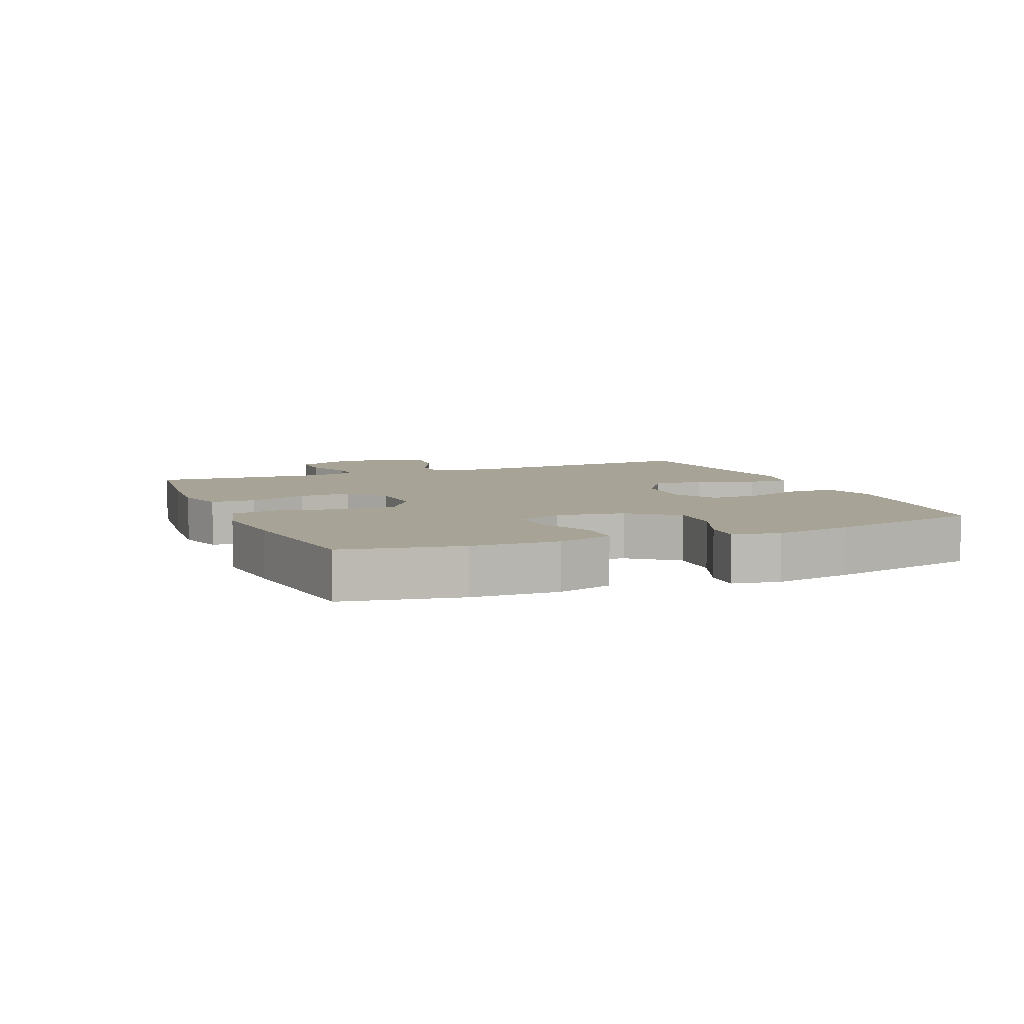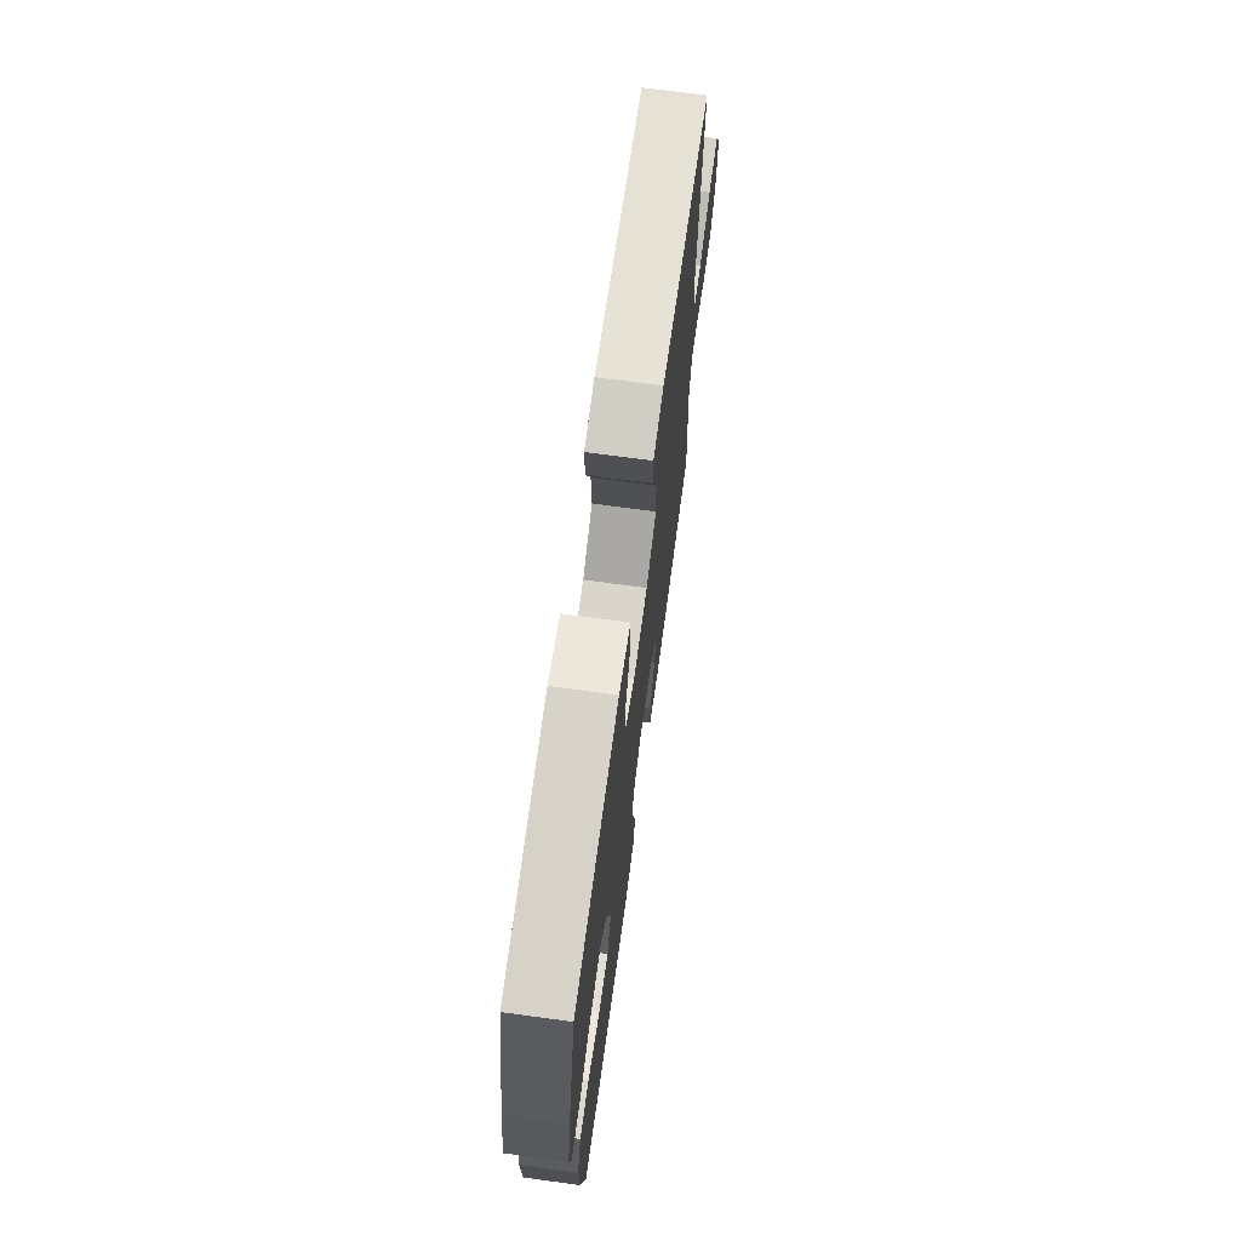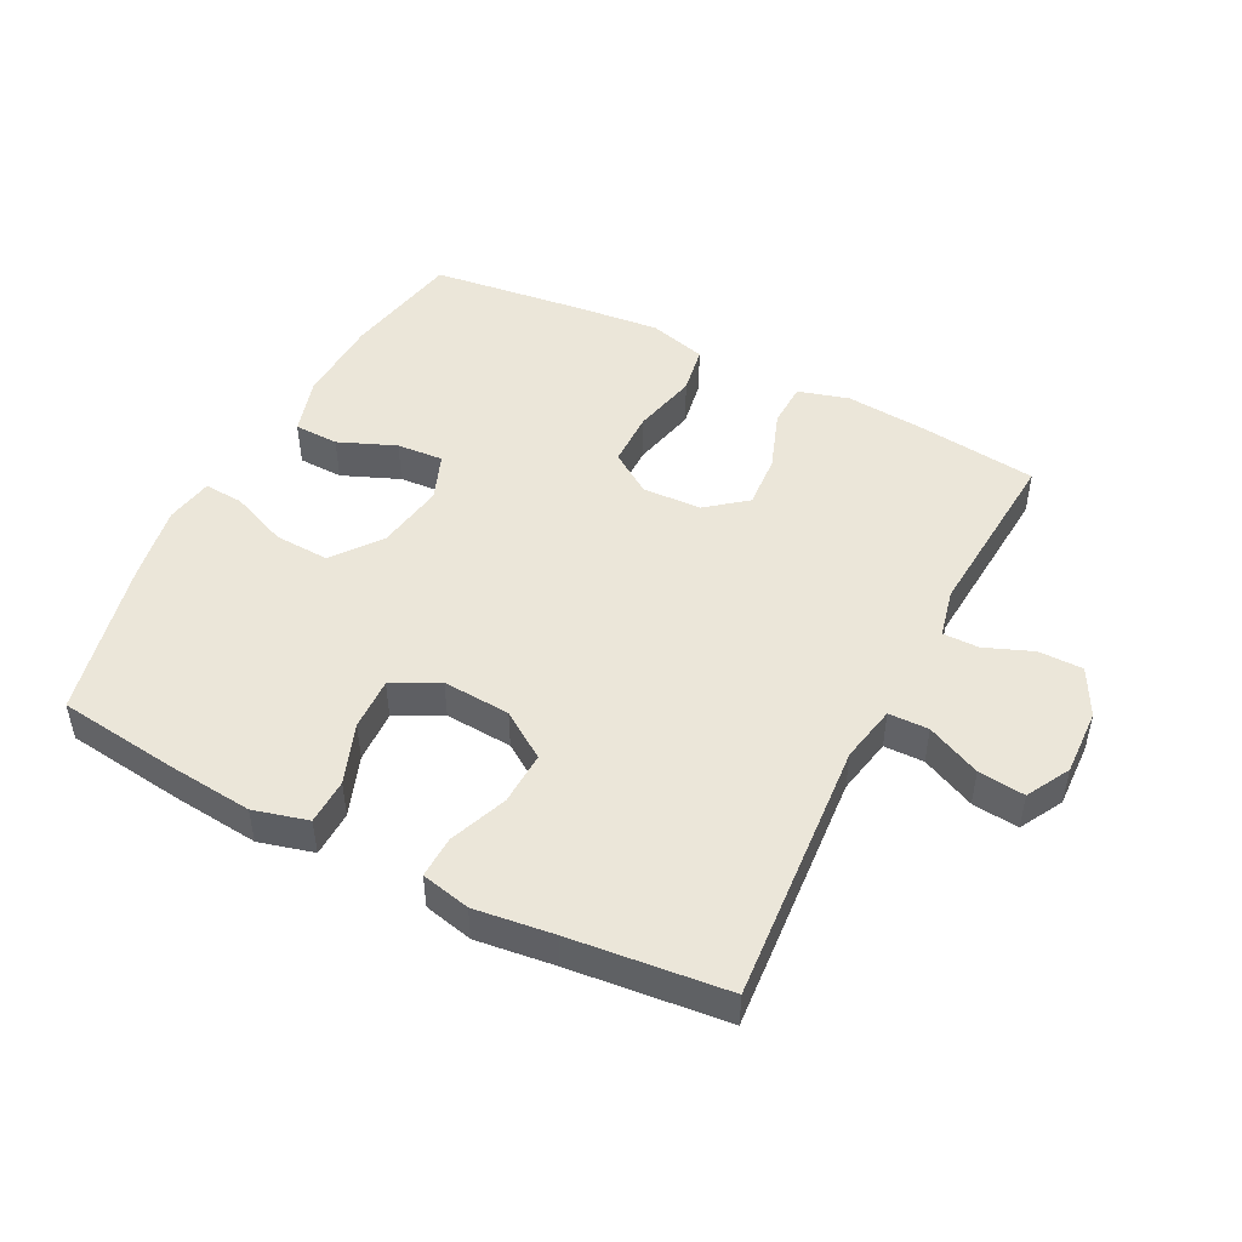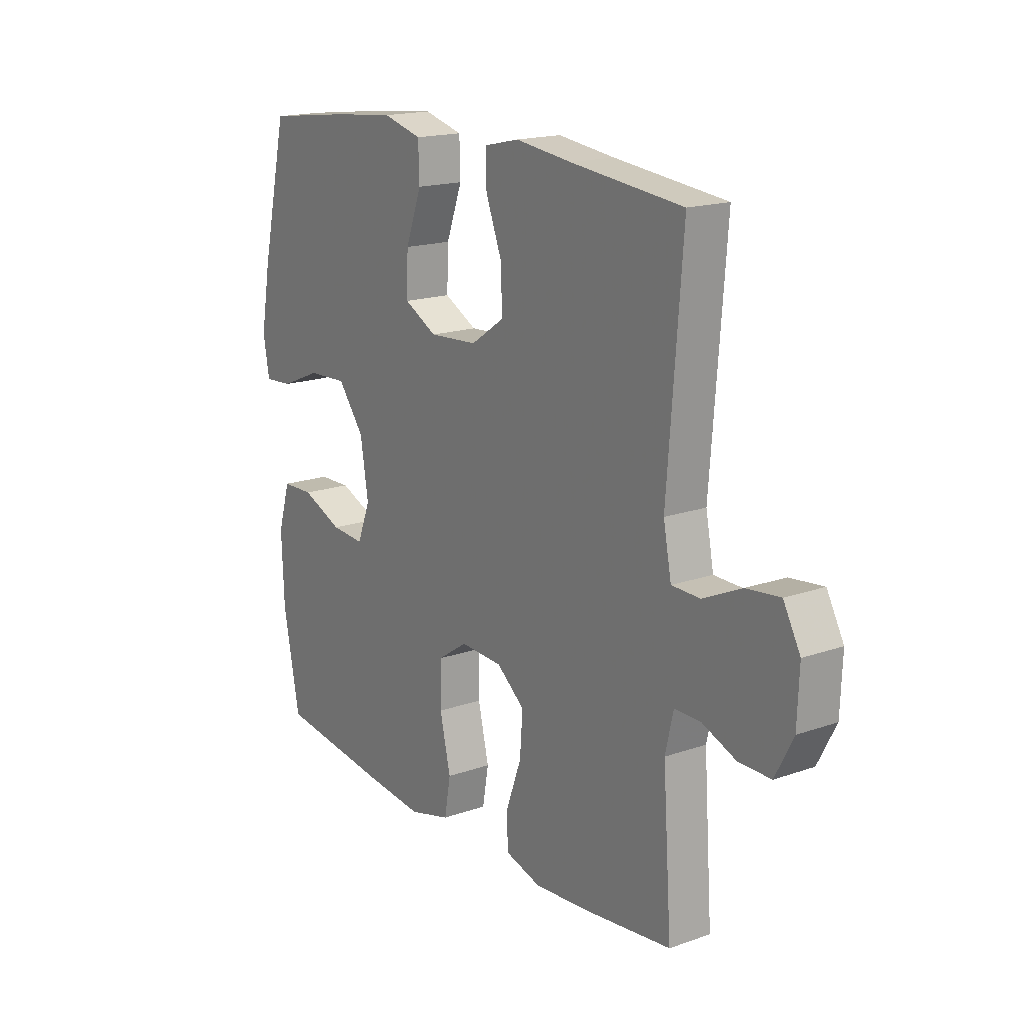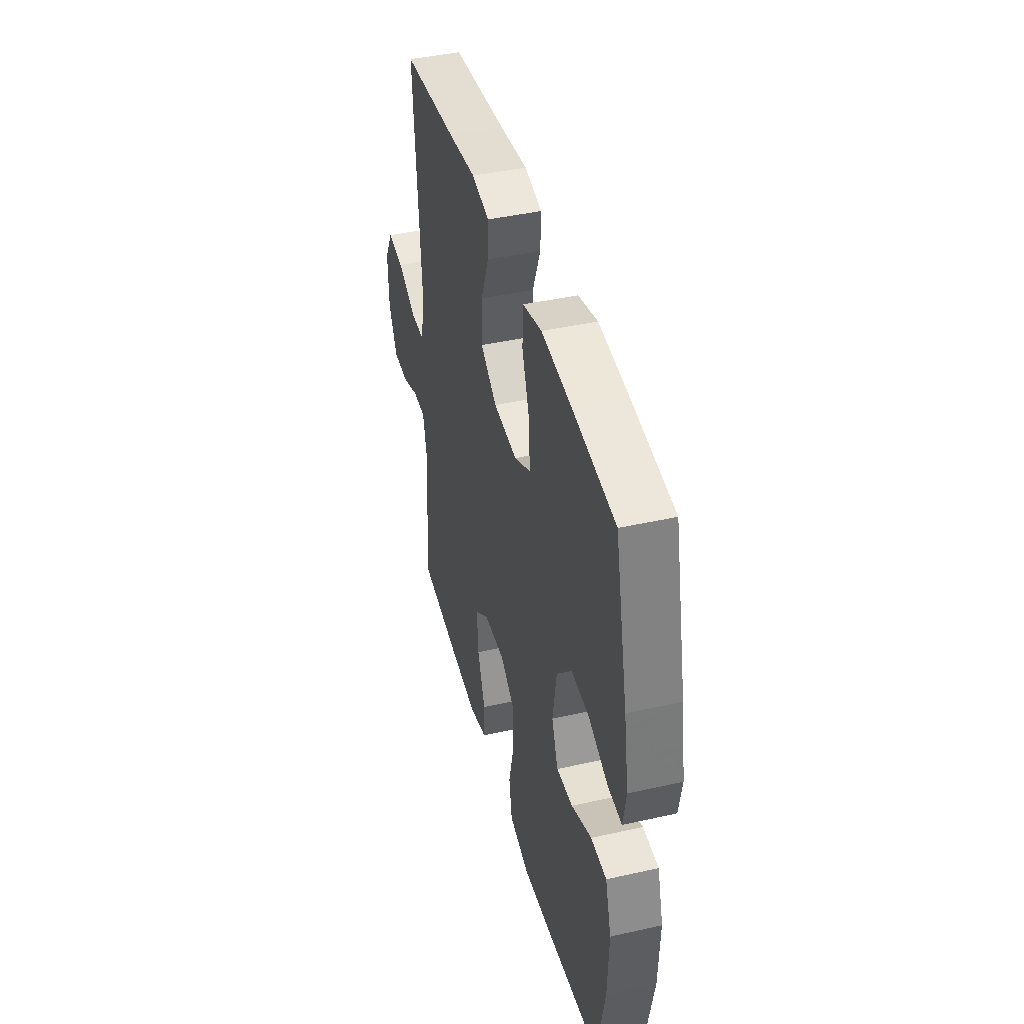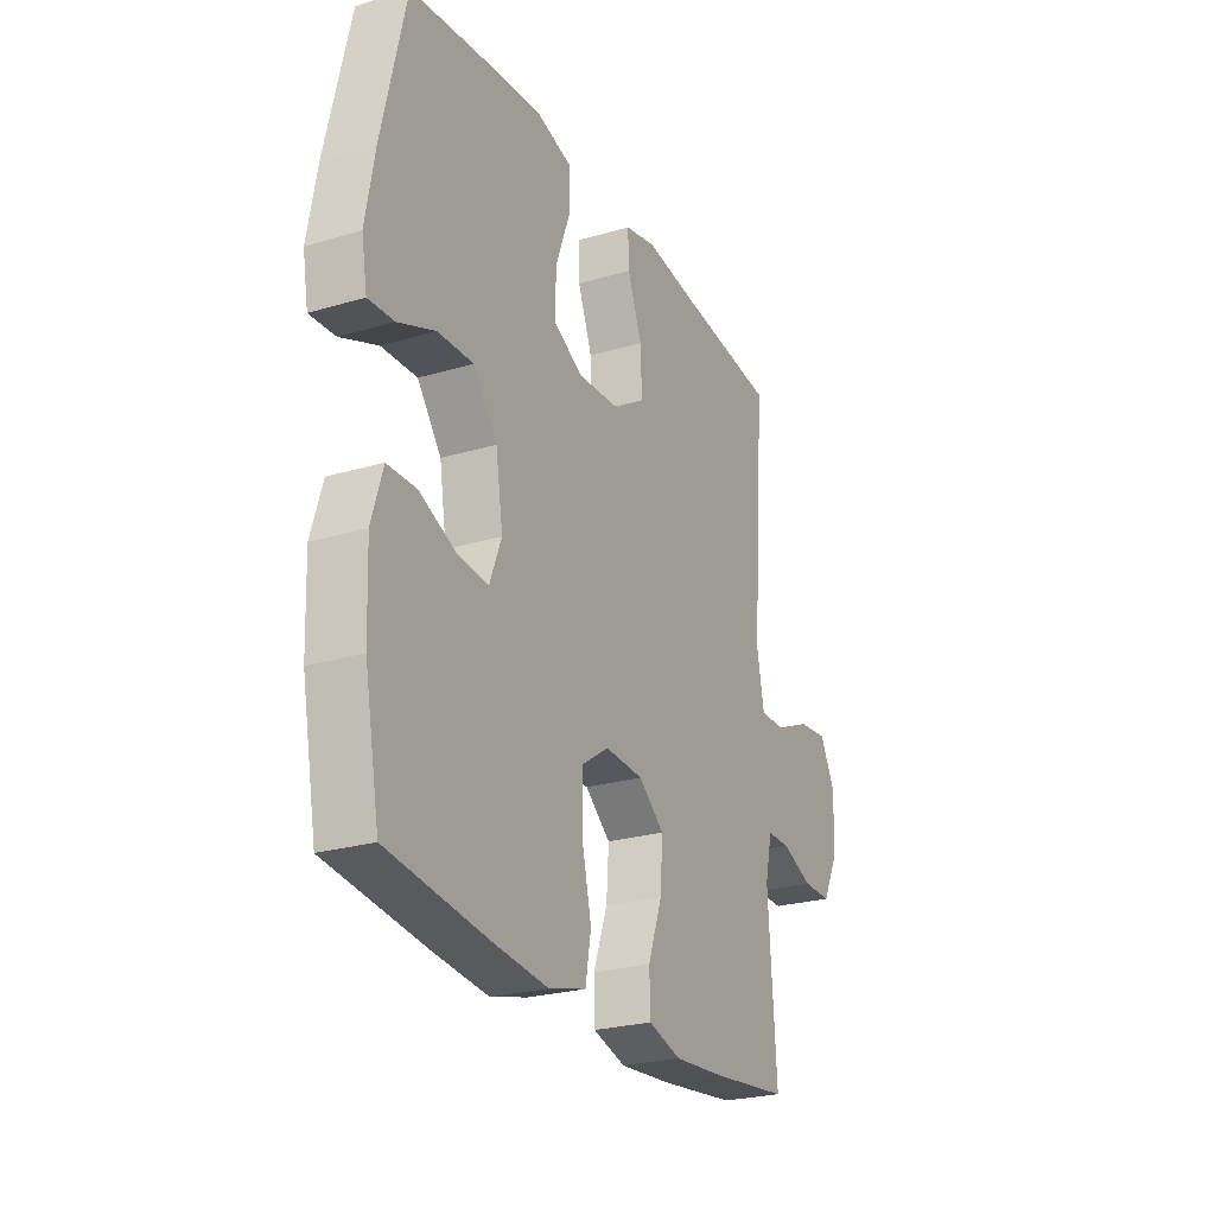
<metadata>
{"format":"obj","ext":"obj","renderer":"f3d","projection":"perspective","resolution":1024,"background":"white","views":[{"elev":6.7,"azim":-112.5,"up":"+Y"},{"elev":70.4,"azim":-82.2,"up":"+Z"},{"elev":48.3,"azim":27.1,"up":"+Y"},{"elev":17.4,"azim":55.2,"up":"+Z"},{"elev":42.7,"azim":-105.0,"up":"+Z"},{"elev":-25.2,"azim":-64.5,"up":"+Z"}]}
</metadata>
<code>
v 0.5 0.07 0.5
v 0.469 0.07 0.099
v 0.486 0.07 0.012
v 0.547 0.07 0.011
v 0.629 0.07 0.049
v 0.7 0.07 0.057
v 0.736 0.07 -0.009
v 0.732 0.07 -0.11
v 0.694 0.07 -0.183
v 0.626 0.07 -0.183
v 0.553 0.07 -0.154
v 0.498 0.07 -0.154
v 0.481 0.07 -0.228
v 0.5 0.07 -0.5
v 0.317 0.07 -0.522
v 0.196 0.07 -0.532
v 0.119 0.07 -0.51
v 0.117 0.07 -0.442
v 0.15 0.07 -0.351
v 0.156 0.07 -0.269
v 0.096 0.07 -0.221
v 0.006 0.07 -0.217
v -0.058 0.07 -0.26
v -0.059 0.07 -0.345
v -0.036 0.07 -0.444
v -0.049 0.07 -0.518
v -0.137 0.07 -0.542
v -0.266 0.07 -0.529
v -0.5 0.07 -0.5
v -0.535 0.07 -0.318
v -0.54 0.07 -0.185
v -0.514 0.07 -0.099
v -0.446 0.07 -0.097
v -0.359 0.07 -0.133
v -0.288 0.07 -0.138
v -0.26 0.07 -0.067
v -0.277 0.07 0.038
v -0.333 0.07 0.111
v -0.417 0.07 0.107
v -0.504 0.07 0.071
v -0.564 0.07 0.067
v -0.577 0.07 0.14
v -0.556 0.07 0.258
v -0.5 0.07 0.5
v -0.317 0.07 0.523
v -0.186 0.07 0.536
v -0.103 0.07 0.514
v -0.101 0.07 0.444
v -0.135 0.07 0.352
v -0.138 0.07 0.272
v -0.068 0.07 0.235
v 0.035 0.07 0.242
v 0.106 0.07 0.29
v 0.103 0.07 0.371
v 0.069 0.07 0.459
v 0.067 0.07 0.523
v 0.142 0.07 0.54
v 0.262 0.07 0.525
v 0.5 0 0.5
v 0.469 0 0.099
v 0.486 0 0.012
v 0.547 0 0.011
v 0.629 0 0.049
v 0.7 0 0.057
v 0.736 0 -0.009
v 0.732 0 -0.11
v 0.694 0 -0.183
v 0.626 0 -0.183
v 0.553 0 -0.154
v 0.498 0 -0.154
v 0.481 0 -0.228
v 0.5 0 -0.5
v 0.317 0 -0.522
v 0.196 0 -0.532
v 0.119 0 -0.51
v 0.117 0 -0.442
v 0.15 0 -0.351
v 0.156 0 -0.269
v 0.096 0 -0.221
v 0.006 0 -0.217
v -0.058 0 -0.26
v -0.059 0 -0.345
v -0.036 0 -0.444
v -0.049 0 -0.518
v -0.137 0 -0.542
v -0.266 0 -0.529
v -0.5 0 -0.5
v -0.535 0 -0.318
v -0.54 0 -0.185
v -0.514 0 -0.099
v -0.446 0 -0.097
v -0.359 0 -0.133
v -0.288 0 -0.138
v -0.26 0 -0.067
v -0.277 0 0.038
v -0.333 0 0.111
v -0.417 0 0.107
v -0.504 0 0.071
v -0.564 0 0.067
v -0.577 0 0.14
v -0.556 0 0.258
v -0.5 0 0.5
v -0.317 0 0.523
v -0.186 0 0.536
v -0.103 0 0.514
v -0.101 0 0.444
v -0.135 0 0.352
v -0.138 0 0.272
v -0.068 0 0.235
v 0.035 0 0.242
v 0.106 0 0.29
v 0.103 0 0.371
v 0.069 0 0.459
v 0.067 0 0.523
v 0.142 0 0.54
v 0.262 0 0.525
f 56 57 58
f 55 56 58
f 54 55 58
f 58 1 2
f 54 58 2
f 53 54 2
f 52 53 2 3
f 51 52 3
f 47 48 49
f 46 47 49
f 45 46 49
f 44 45 49
f 43 44 49
f 42 43 49
f 41 42 49
f 40 41 49
f 39 40 49
f 38 39 49 50
f 37 38 50 51
f 32 33 34
f 31 32 34
f 30 31 34
f 29 30 34
f 28 29 34
f 27 28 34
f 26 27 34
f 25 26 34
f 24 25 34
f 23 24 34 35
f 22 23 35 36
f 17 18 19
f 16 17 19
f 15 16 19
f 14 15 19
f 13 14 19
f 12 13 19 20
f 9 10 11
f 8 9 11
f 7 8 11
f 6 7 11
f 5 6 11
f 4 5 11
f 3 4 11 12
f 51 3 12
f 37 51 12
f 36 37 12
f 22 36 12
f 21 22 12
f 12 20 21
f 116 115 114
f 116 114 113
f 116 113 112
f 60 59 116
f 60 116 112
f 60 112 111
f 61 60 111 110
f 61 110 109
f 107 106 105
f 107 105 104
f 107 104 103
f 107 103 102
f 107 102 101
f 107 101 100
f 107 100 99
f 107 99 98
f 107 98 97
f 108 107 97 96
f 109 108 96 95
f 92 91 90
f 92 90 89
f 92 89 88
f 92 88 87
f 92 87 86
f 92 86 85
f 92 85 84
f 92 84 83
f 92 83 82
f 93 92 82 81
f 94 93 81 80
f 77 76 75
f 77 75 74
f 77 74 73
f 77 73 72
f 77 72 71
f 78 77 71 70
f 69 68 67
f 69 67 66
f 69 66 65
f 69 65 64
f 69 64 63
f 69 63 62
f 70 69 62 61
f 70 61 109
f 70 109 95
f 70 95 94
f 70 94 80
f 70 80 79
f 79 78 70
f 1 59 60 2
f 2 60 61 3
f 3 61 62 4
f 4 62 63 5
f 5 63 64 6
f 6 64 65 7
f 7 65 66 8
f 8 66 67 9
f 9 67 68 10
f 10 68 69 11
f 11 69 70 12
f 12 70 71 13
f 13 71 72 14
f 14 72 73 15
f 15 73 74 16
f 16 74 75 17
f 17 75 76 18
f 18 76 77 19
f 19 77 78 20
f 20 78 79 21
f 21 79 80 22
f 22 80 81 23
f 23 81 82 24
f 24 82 83 25
f 25 83 84 26
f 26 84 85 27
f 27 85 86 28
f 28 86 87 29
f 29 87 88 30
f 30 88 89 31
f 31 89 90 32
f 32 90 91 33
f 33 91 92 34
f 34 92 93 35
f 35 93 94 36
f 36 94 95 37
f 37 95 96 38
f 38 96 97 39
f 39 97 98 40
f 40 98 99 41
f 41 99 100 42
f 42 100 101 43
f 43 101 102 44
f 44 102 103 45
f 45 103 104 46
f 46 104 105 47
f 47 105 106 48
f 48 106 107 49
f 49 107 108 50
f 50 108 109 51
f 51 109 110 52
f 52 110 111 53
f 53 111 112 54
f 54 112 113 55
f 55 113 114 56
f 56 114 115 57
f 57 115 116 58
f 58 116 59 1

</code>
